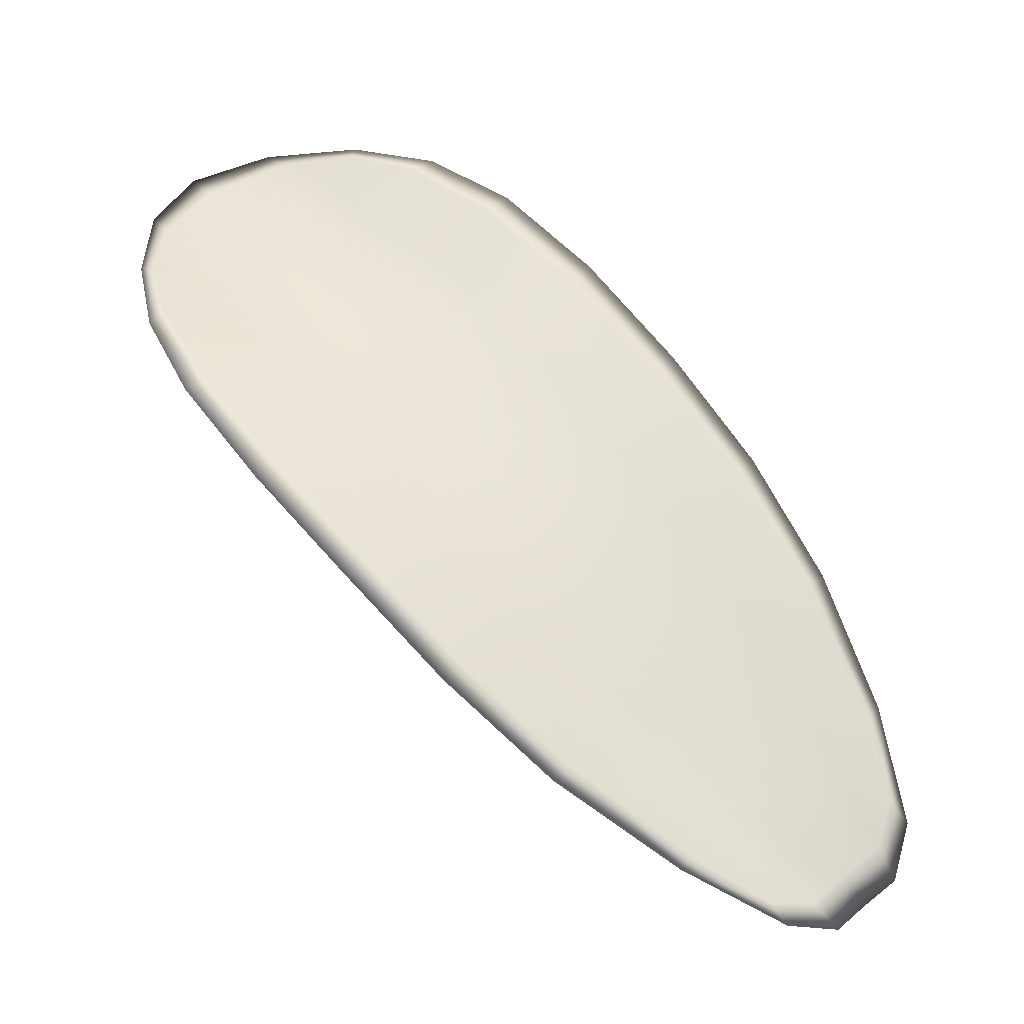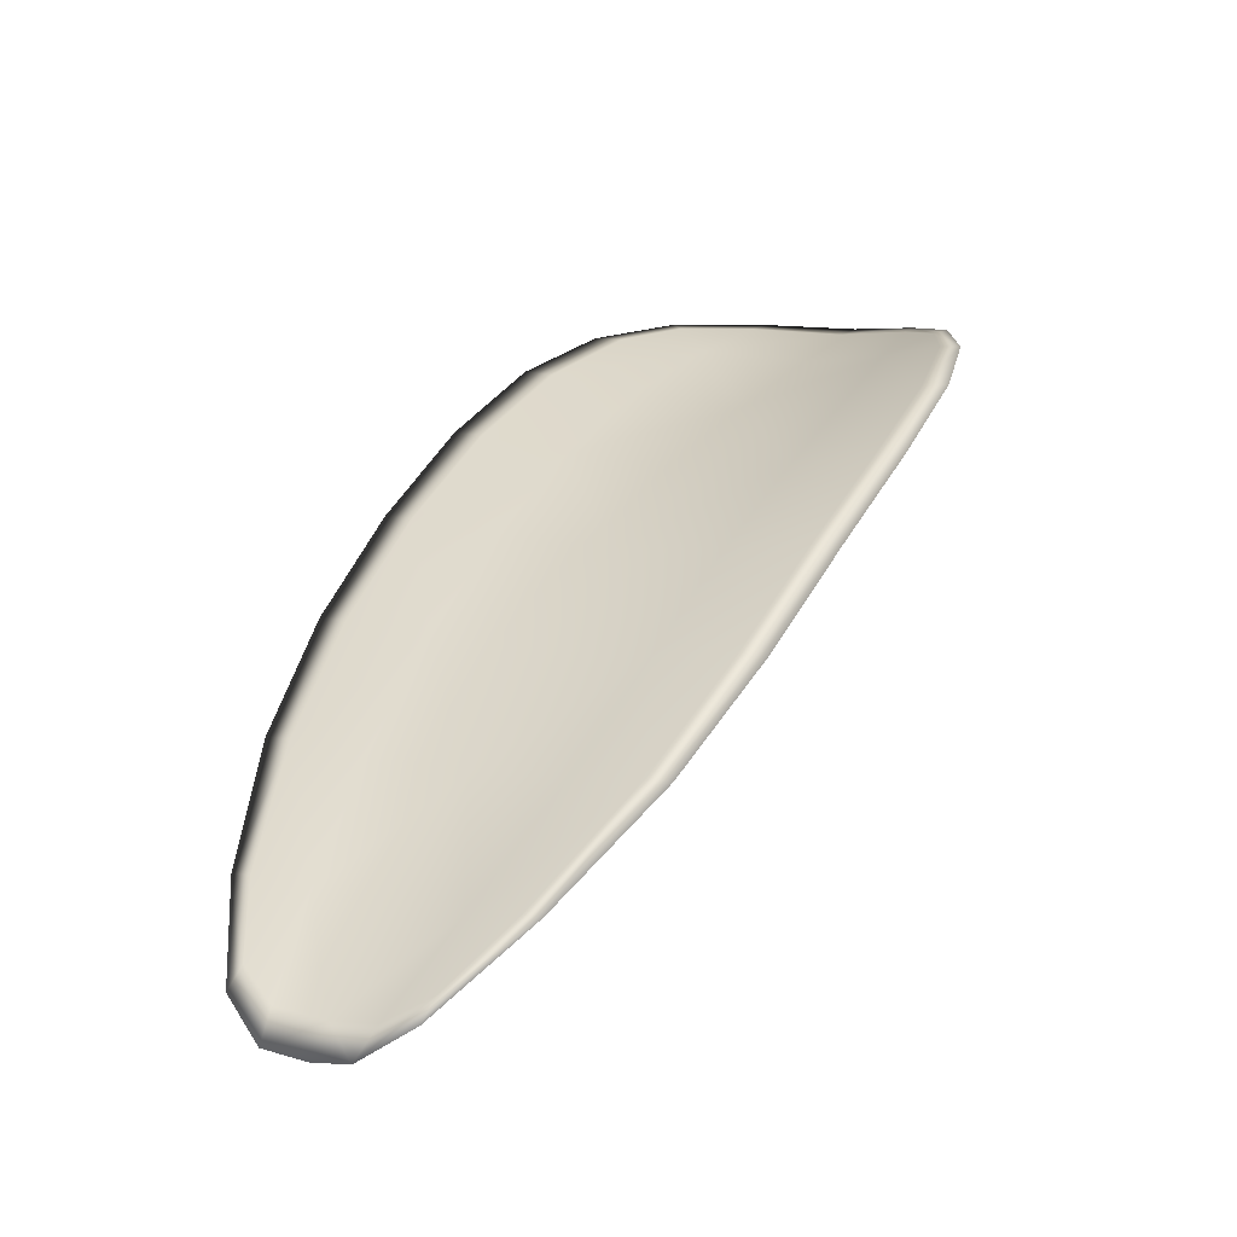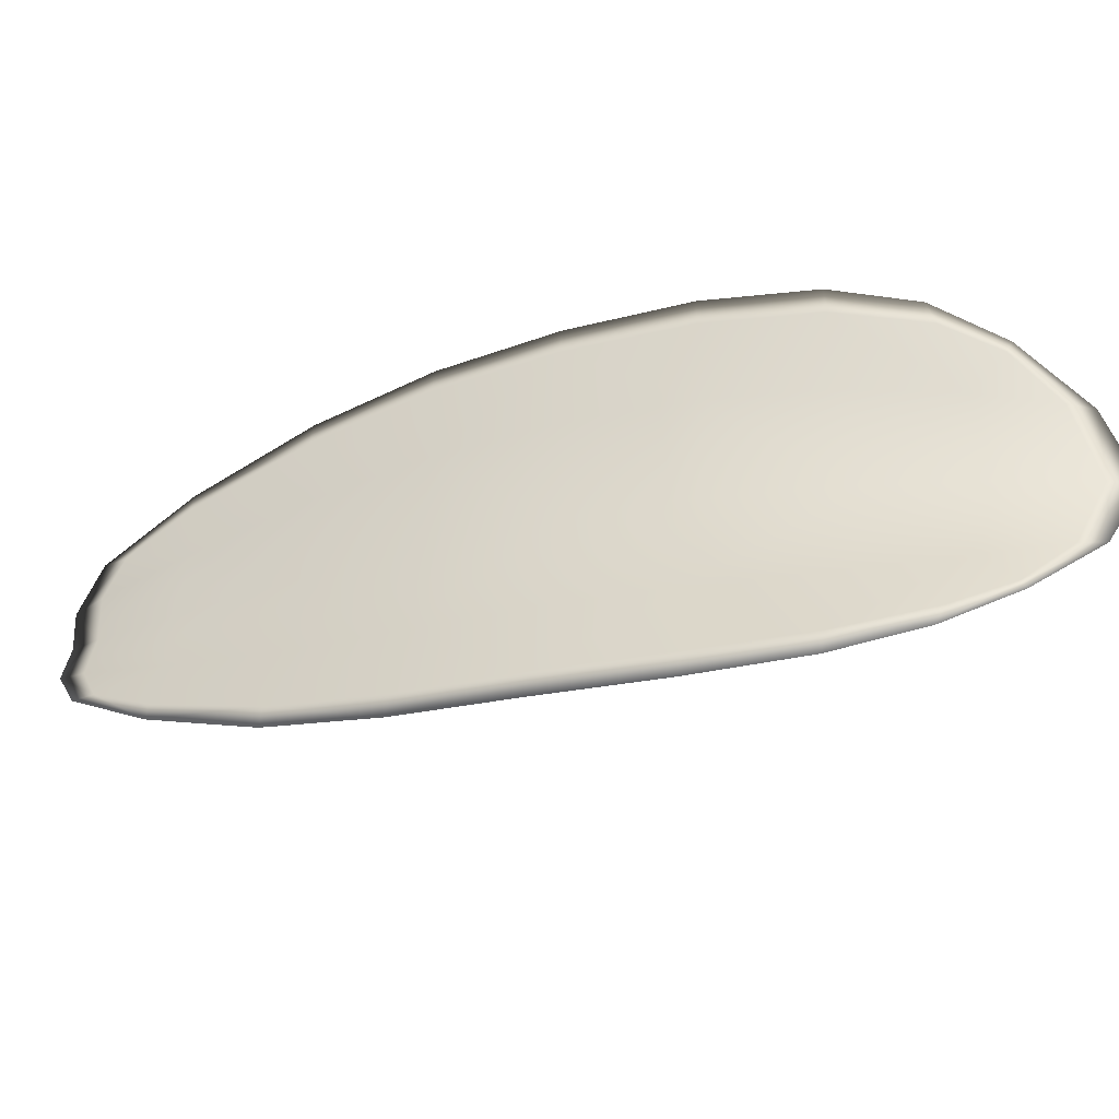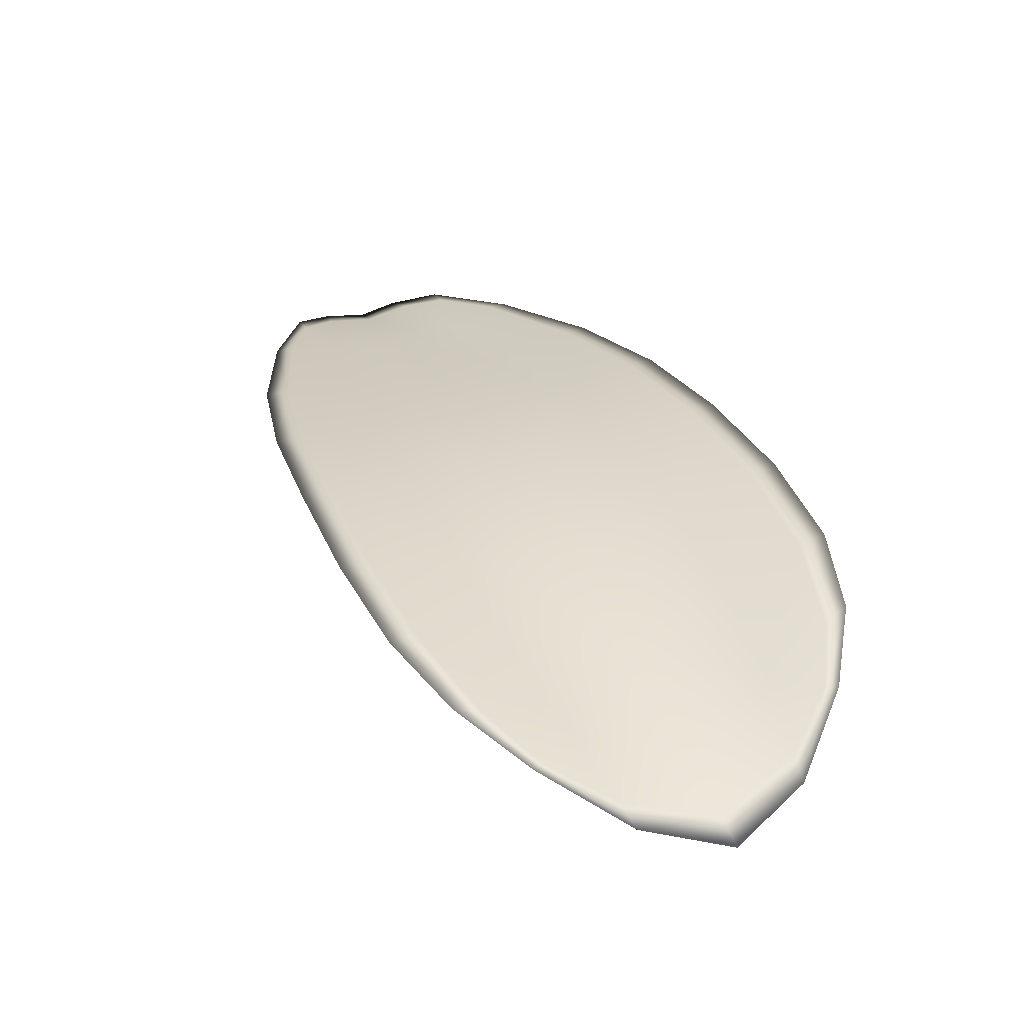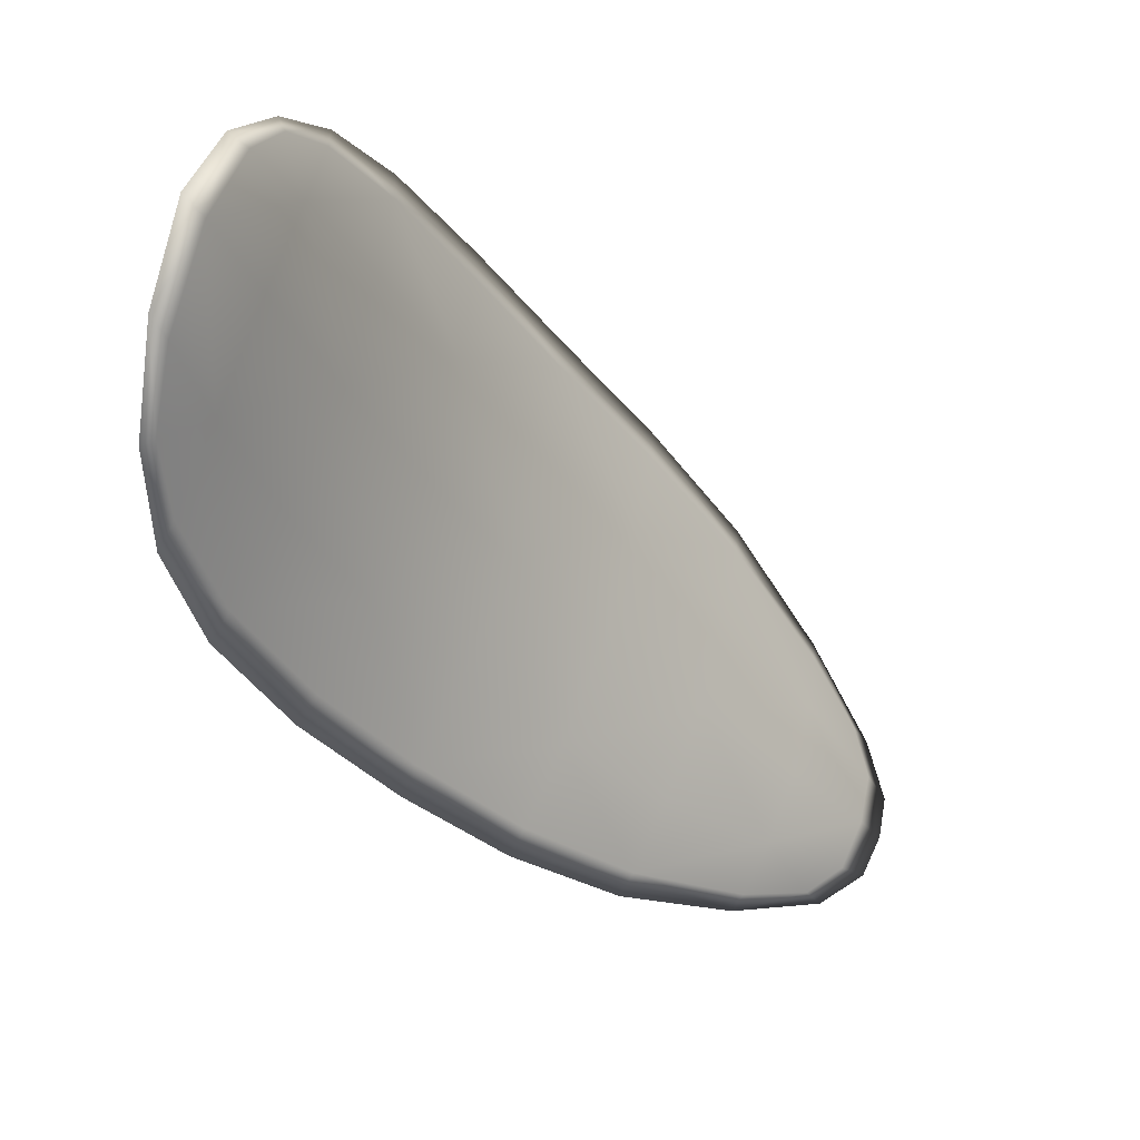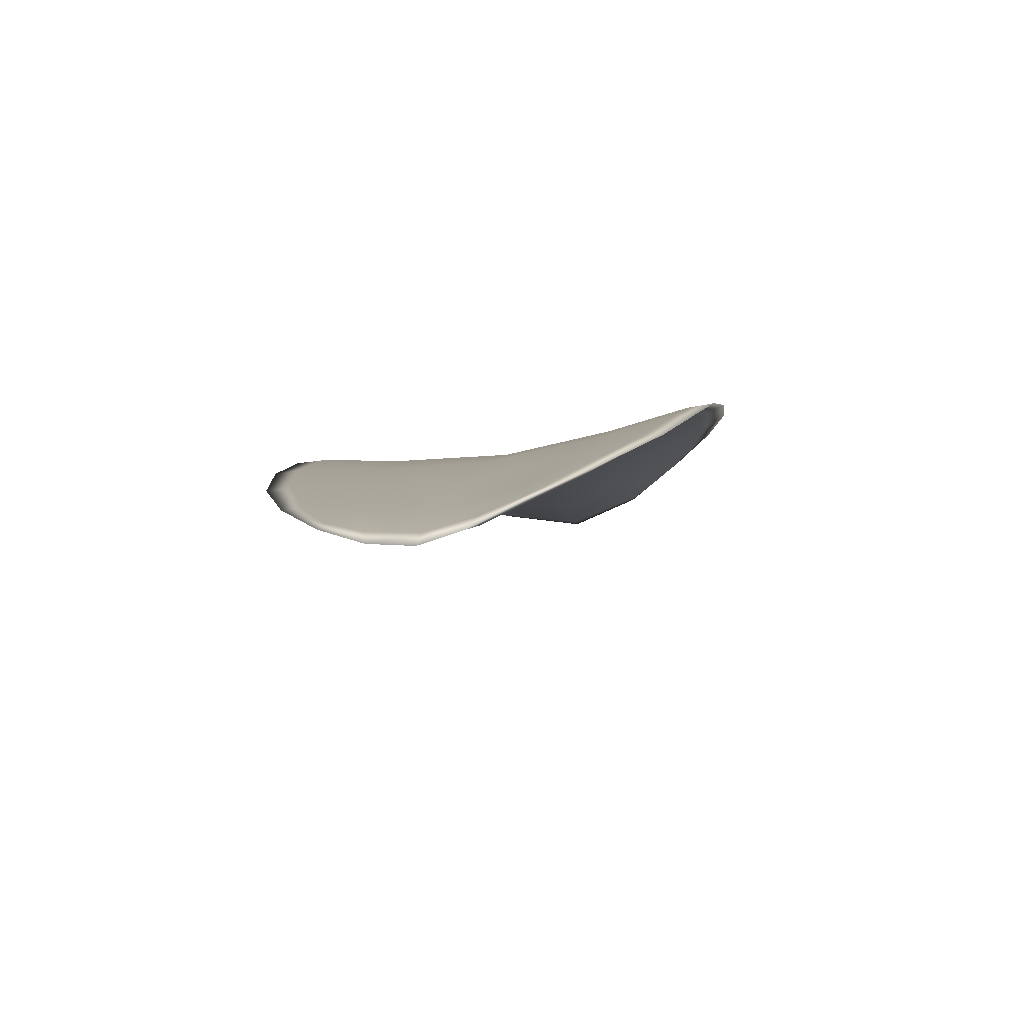
<metadata>
{"format":"obj","ext":"obj","renderer":"f3d","projection":"perspective","resolution":1024,"background":"white","views":[{"elev":42.0,"azim":91.0,"up":"+Y"},{"elev":17.9,"azim":161.4,"up":"+Y"},{"elev":55.6,"azim":-133.0,"up":"+Y"},{"elev":51.9,"azim":-67.3,"up":"+Y"},{"elev":16.4,"azim":-70.6,"up":"+Z"},{"elev":-18.6,"azim":143.5,"up":"+Y"}]}
</metadata>
<code>
v -2.427 0.6653 -1.074
v -2.425 0.6647 -1.071
v -2.423 0.6642 -1.074
v -2.425 0.6648 -1.076
v -2.426 0.6655 -1.078
v -2.427 0.6659 -1.076
v -2.428 0.6658 -1.074
v -2.428 0.6655 -1.072
v -2.427 0.665 -1.069
v -2.423 0.6649 -1.07
v -2.421 0.6652 -1.069
v -2.419 0.6647 -1.07
v -2.421 0.6643 -1.072
v -2.425 0.6651 -1.068
v -2.423 0.6652 -1.068
v -2.413 0.6608 -1.079
v -2.411 0.6608 -1.078
v -2.409 0.6591 -1.081
v -2.411 0.659 -1.082
v -2.412 0.659 -1.084
v -2.415 0.6608 -1.082
v -2.417 0.6623 -1.079
v -2.415 0.6623 -1.077
v -2.413 0.6624 -1.075
v -2.417 0.6612 -1.084
v -2.414 0.6594 -1.086
v -2.415 0.6598 -1.087
v -2.418 0.6617 -1.085
v -2.421 0.6633 -1.083
v -2.419 0.6628 -1.081
v -2.422 0.664 -1.079
v -2.42 0.6634 -1.076
v -2.424 0.6646 -1.081
v -2.418 0.6635 -1.074
v -2.416 0.6637 -1.073
v -2.409 0.6572 -1.085
v -2.407 0.6573 -1.084
v -2.407 0.6562 -1.086
v -2.407 0.6557 -1.087
v -2.408 0.6557 -1.088
v -2.41 0.6571 -1.086
v -2.411 0.6575 -1.088
v -2.409 0.656 -1.089
v -2.41 0.6566 -1.09
v -2.412 0.6578 -1.089
v -2.427 0.665 -1.074
v -2.426 0.6645 -1.071
v -2.427 0.6648 -1.069
v -2.428 0.6653 -1.072
v -2.428 0.6657 -1.074
v -2.428 0.6657 -1.076
v -2.426 0.6653 -1.078
v -2.425 0.6646 -1.076
v -2.423 0.6639 -1.074
v -2.423 0.6646 -1.07
v -2.421 0.665 -1.069
v -2.423 0.6651 -1.068
v -2.425 0.6649 -1.068
v -2.421 0.6641 -1.072
v -2.419 0.6644 -1.07
v -2.413 0.6605 -1.079
v -2.411 0.6606 -1.078
v -2.413 0.6622 -1.075
v -2.415 0.662 -1.077
v -2.417 0.6621 -1.079
v -2.415 0.6605 -1.081
v -2.412 0.6588 -1.084
v -2.411 0.6587 -1.082
v -2.409 0.6589 -1.081
v -2.417 0.661 -1.084
v -2.42 0.6625 -1.081
v -2.421 0.6631 -1.083
v -2.418 0.6615 -1.085
v -2.415 0.6596 -1.087
v -2.414 0.6592 -1.086
v -2.422 0.6637 -1.079
v -2.42 0.6632 -1.076
v -2.424 0.6644 -1.081
v -2.418 0.6632 -1.074
v -2.416 0.6635 -1.072
v -2.409 0.6569 -1.085
v -2.407 0.6571 -1.084
v -2.41 0.6569 -1.086
v -2.408 0.6555 -1.088
v -2.407 0.6555 -1.087
v -2.407 0.6561 -1.086
v -2.411 0.6572 -1.088
v -2.412 0.6577 -1.089
v -2.41 0.6565 -1.09
v -2.409 0.6558 -1.089
v -2.407 0.6572 -1.084
v -2.406 0.6558 -1.087
v -2.409 0.659 -1.08
v -2.407 0.6561 -1.086
v -2.408 0.6554 -1.09
v -2.41 0.6562 -1.09
v -2.408 0.6551 -1.089
v -2.41 0.6565 -1.09
v -2.428 0.666 -1.076
v -2.429 0.6659 -1.074
v -2.426 0.6657 -1.079
v -2.428 0.6657 -1.074
v -2.426 0.6651 -1.068
v -2.423 0.6653 -1.068
v -2.428 0.665 -1.069
v -2.423 0.6651 -1.068
v -2.42 0.6652 -1.068
v -2.418 0.6647 -1.07
v -2.407 0.6552 -1.088
v -2.412 0.6579 -1.089
v -2.416 0.6599 -1.088
v -2.429 0.6654 -1.071
v -2.424 0.6647 -1.081
v -2.421 0.6634 -1.084
v -2.415 0.6637 -1.072
v -2.413 0.6624 -1.075
v -2.411 0.6608 -1.077
v -2.419 0.6617 -1.086
f 1 2 3
f 1 3 4
f 1 4 5
f 1 5 6
f 1 6 7
f 1 7 8
f 1 8 9
f 1 9 2
f 10 11 12
f 10 12 13
f 10 13 3
f 10 3 2
f 10 2 9
f 10 9 14
f 10 14 15
f 10 15 11
f 16 17 18
f 16 18 19
f 16 19 20
f 16 20 21
f 16 21 22
f 16 22 23
f 16 23 24
f 16 24 17
f 25 21 20
f 25 20 26
f 25 26 27
f 25 27 28
f 25 28 29
f 25 29 30
f 25 30 22
f 25 22 21
f 31 32 22
f 31 22 30
f 31 30 29
f 31 29 33
f 31 33 5
f 31 5 4
f 31 4 3
f 31 3 32
f 34 35 24
f 34 24 23
f 34 23 22
f 34 22 32
f 34 32 3
f 34 3 13
f 34 13 12
f 34 12 35
f 36 37 38
f 36 38 39
f 36 39 40
f 36 40 41
f 36 41 20
f 36 20 19
f 36 19 18
f 36 18 37
f 42 41 40
f 42 40 43
f 42 43 44
f 42 44 45
f 42 45 27
f 42 27 26
f 42 26 20
f 42 20 41
f 46 47 48
f 46 48 49
f 46 49 50
f 46 50 51
f 46 51 52
f 46 52 53
f 46 53 54
f 46 54 47
f 55 56 57
f 55 57 58
f 55 58 48
f 55 48 47
f 55 47 54
f 55 54 59
f 55 59 60
f 55 60 56
f 61 62 63
f 61 63 64
f 61 64 65
f 61 65 66
f 61 66 67
f 61 67 68
f 61 68 69
f 61 69 62
f 70 66 65
f 70 65 71
f 70 71 72
f 70 72 73
f 70 73 74
f 70 74 75
f 70 75 67
f 70 67 66
f 76 77 54
f 76 54 53
f 76 53 52
f 76 52 78
f 76 78 72
f 76 72 71
f 76 71 65
f 76 65 77
f 79 80 60
f 79 60 59
f 79 59 54
f 79 54 77
f 79 77 65
f 79 65 64
f 79 64 63
f 79 63 80
f 81 82 69
f 81 69 68
f 81 68 67
f 81 67 83
f 81 83 84
f 81 84 85
f 81 85 86
f 81 86 82
f 87 83 67
f 87 67 75
f 87 75 74
f 87 74 88
f 87 88 89
f 87 89 90
f 87 90 84
f 87 84 83
f 91 92 38
f 91 38 37
f 91 37 18
f 91 18 93
f 91 93 69
f 91 69 82
f 91 82 94
f 91 94 92
f 95 96 44
f 95 44 43
f 95 43 40
f 95 40 97
f 95 97 84
f 95 84 90
f 95 90 98
f 95 98 96
f 99 100 7
f 99 7 6
f 99 6 5
f 99 5 101
f 99 101 52
f 99 52 51
f 99 51 102
f 99 102 100
f 103 104 15
f 103 15 14
f 103 14 9
f 103 9 105
f 103 105 48
f 103 48 58
f 103 58 106
f 103 106 104
f 107 108 12
f 107 12 11
f 107 11 15
f 107 15 104
f 107 104 106
f 107 106 56
f 107 56 60
f 107 60 108
f 109 97 40
f 109 40 39
f 109 39 38
f 109 38 92
f 109 92 94
f 109 94 85
f 109 85 84
f 109 84 97
f 110 111 27
f 110 27 45
f 110 45 44
f 110 44 96
f 110 96 98
f 110 98 88
f 110 88 74
f 110 74 111
f 112 105 9
f 112 9 8
f 112 8 7
f 112 7 100
f 112 100 102
f 112 102 49
f 112 49 48
f 112 48 105
f 113 101 5
f 113 5 33
f 113 33 29
f 113 29 114
f 113 114 72
f 113 72 78
f 113 78 52
f 113 52 101
f 115 116 24
f 115 24 35
f 115 35 12
f 115 12 108
f 115 108 60
f 115 60 80
f 115 80 63
f 115 63 116
f 117 93 18
f 117 18 17
f 117 17 24
f 117 24 116
f 117 116 63
f 117 63 62
f 117 62 69
f 117 69 93
f 118 114 29
f 118 29 28
f 118 28 27
f 118 27 111
f 118 111 74
f 118 74 73
f 118 73 72
f 118 72 114

</code>
